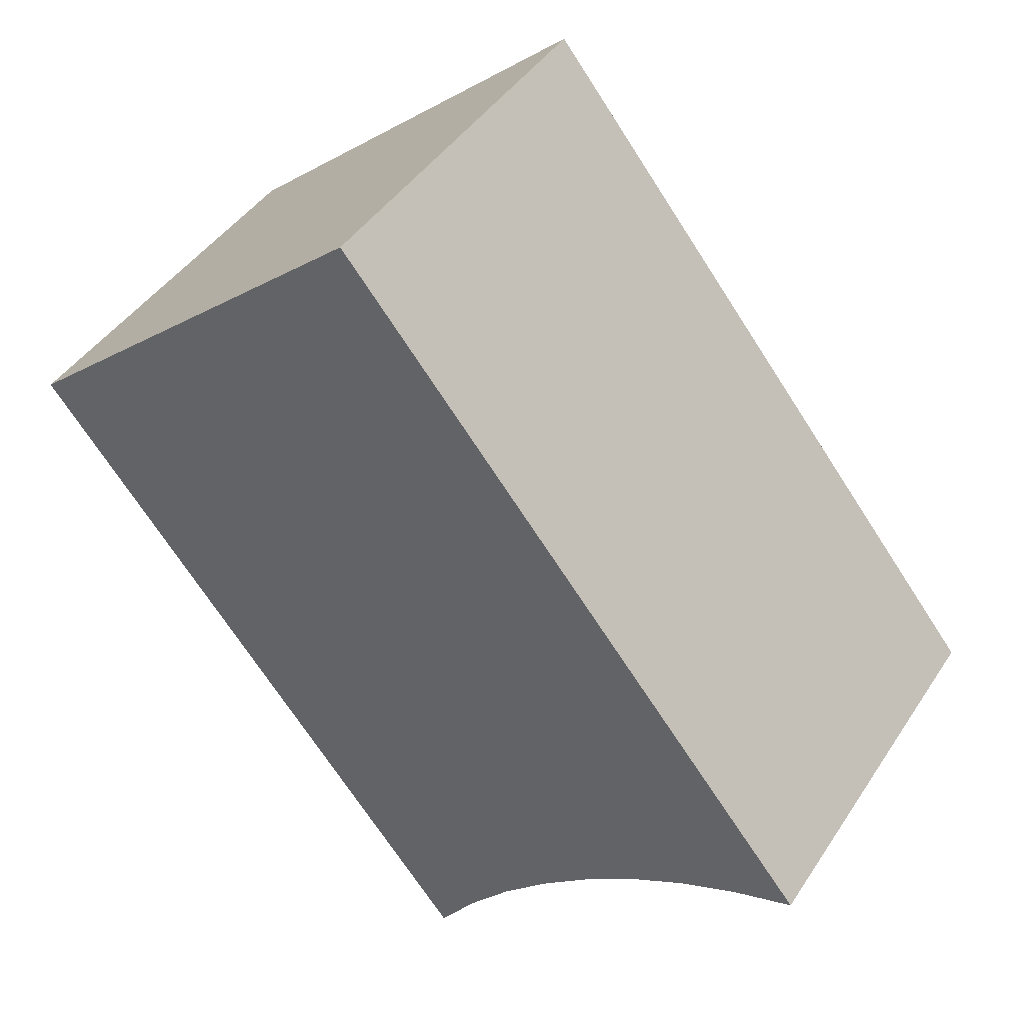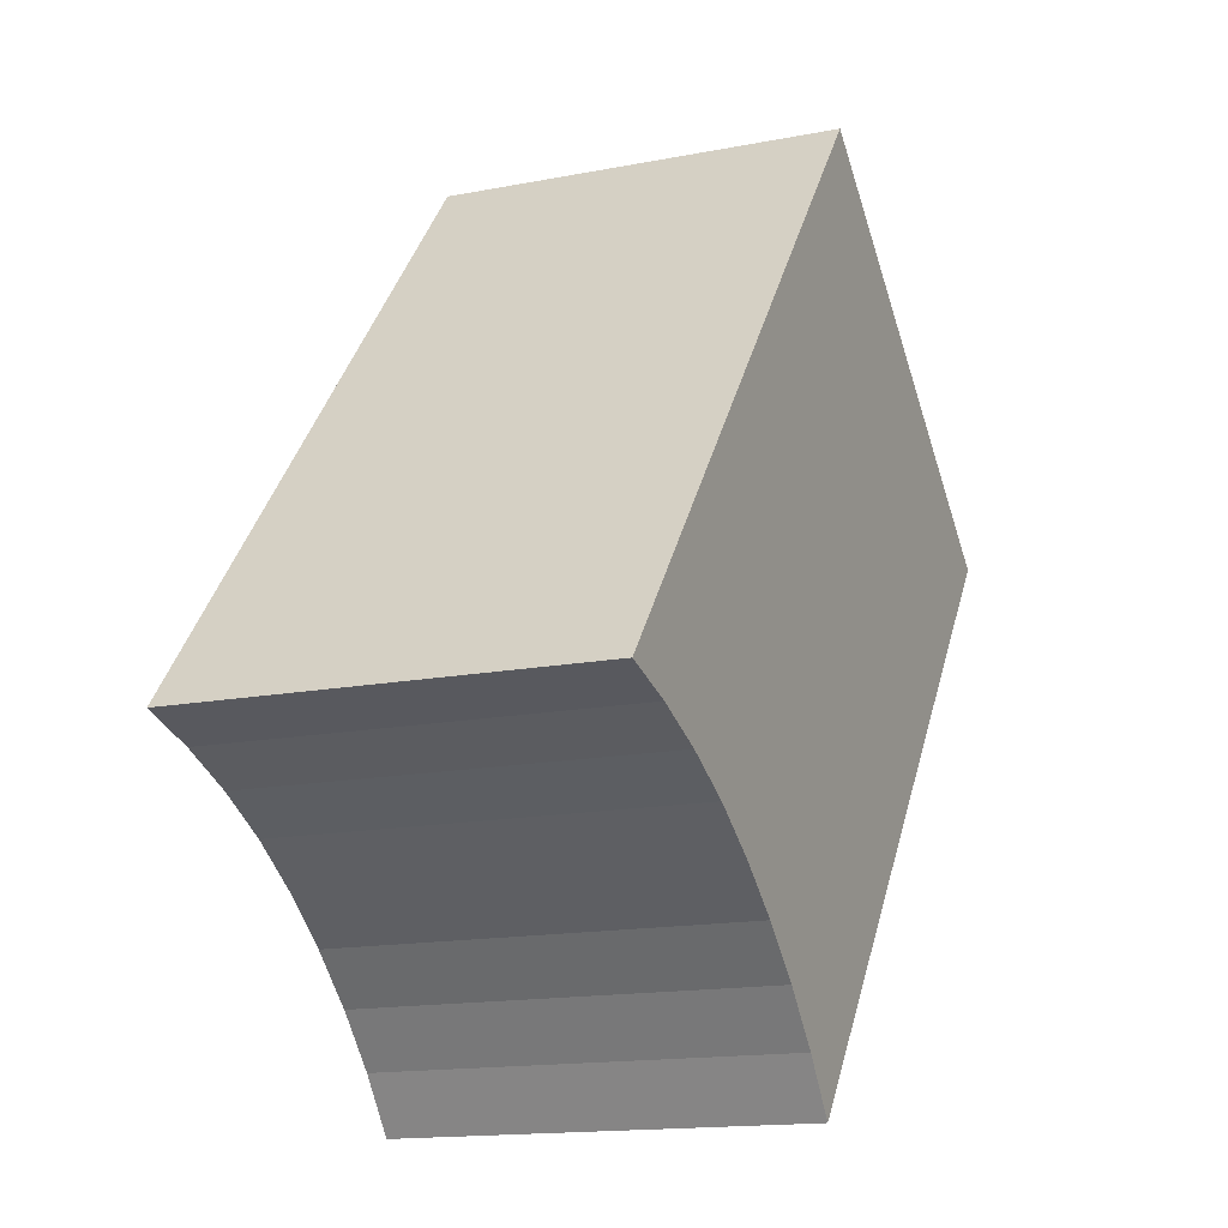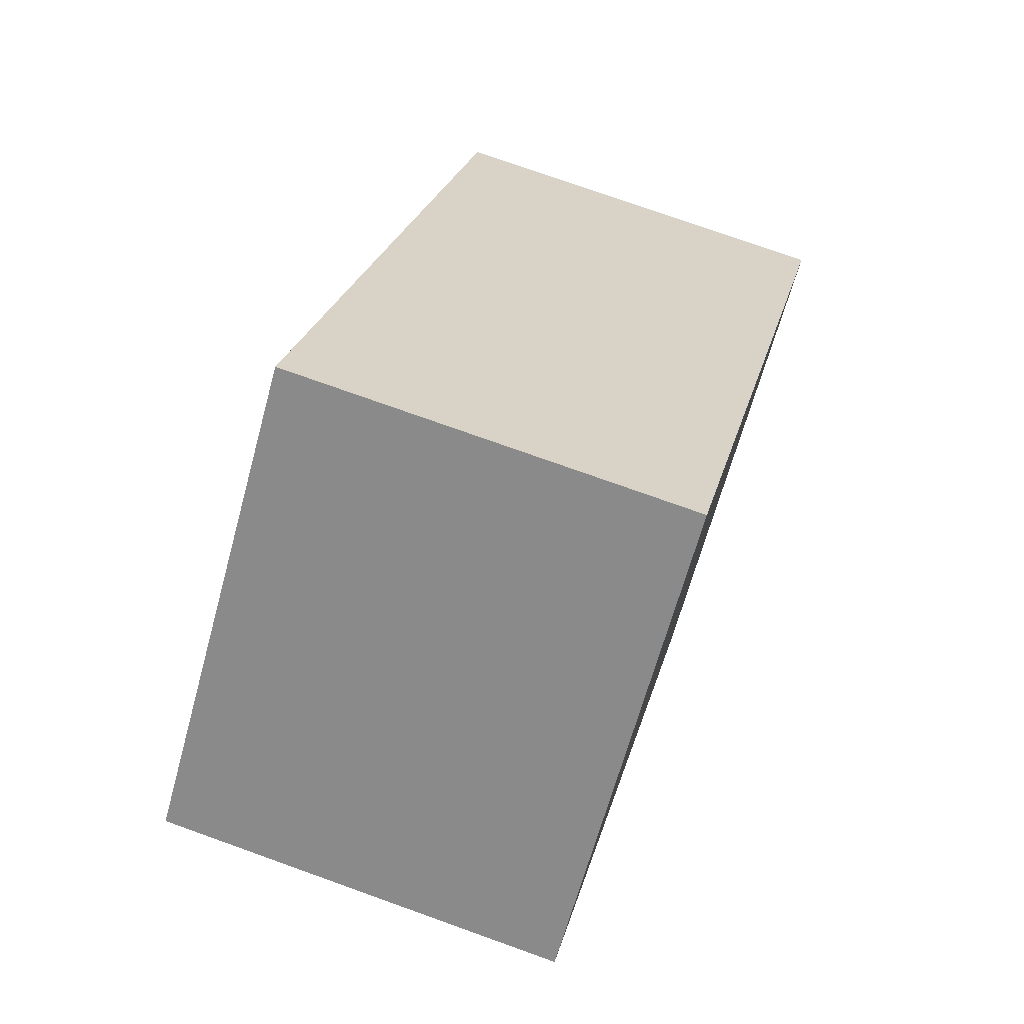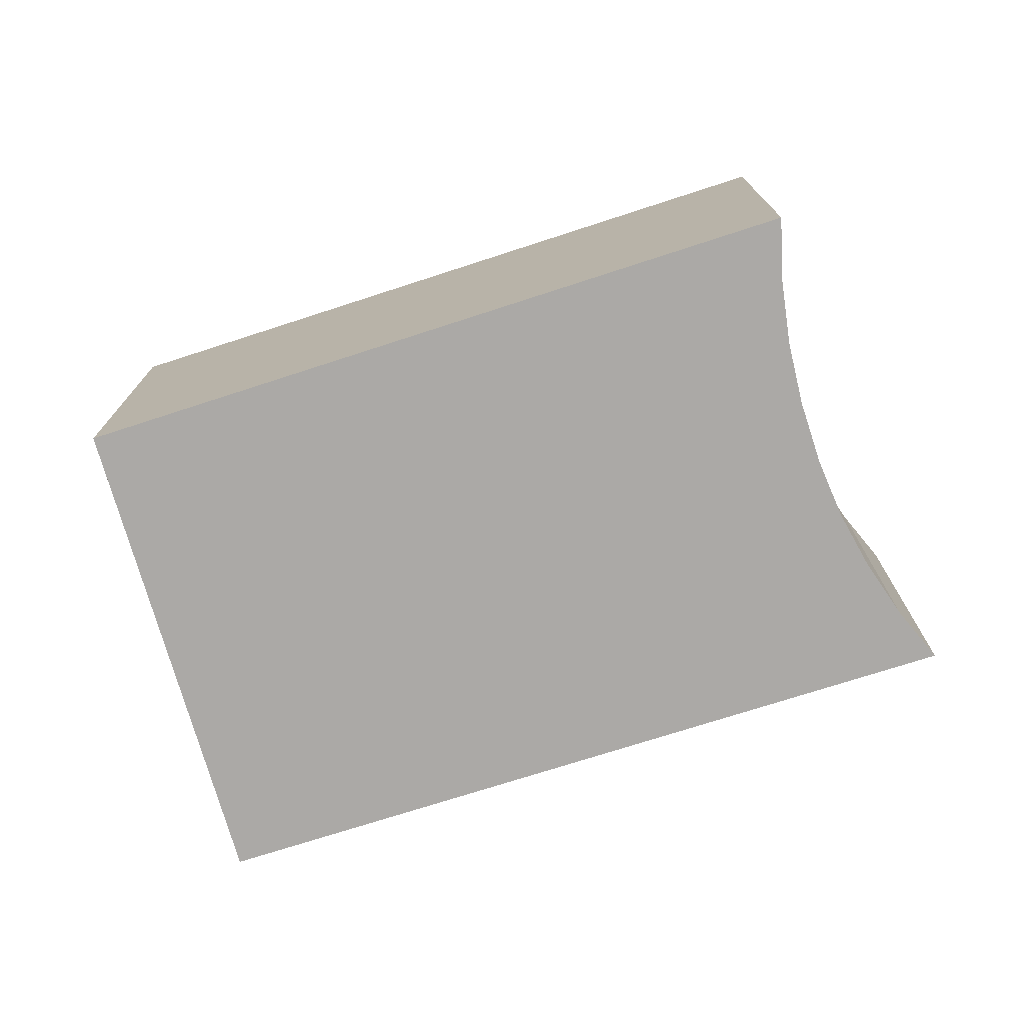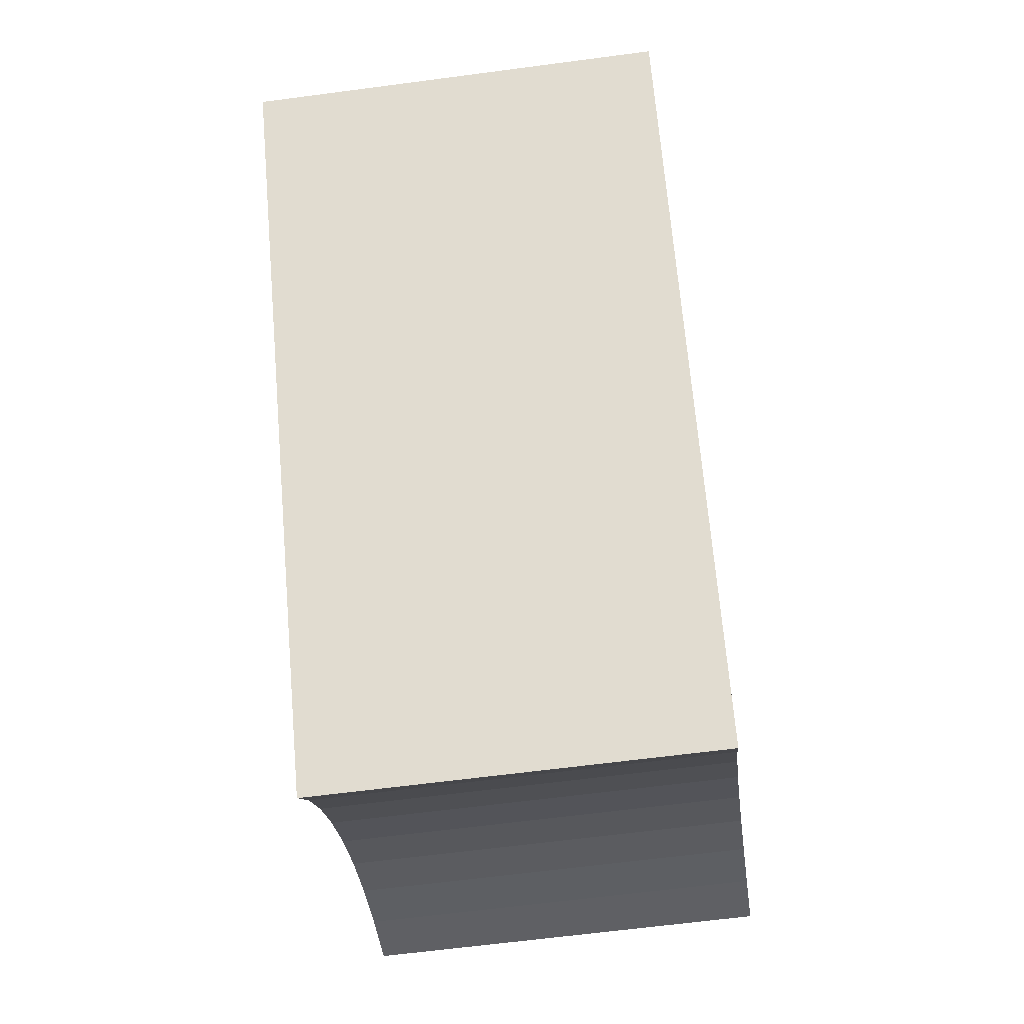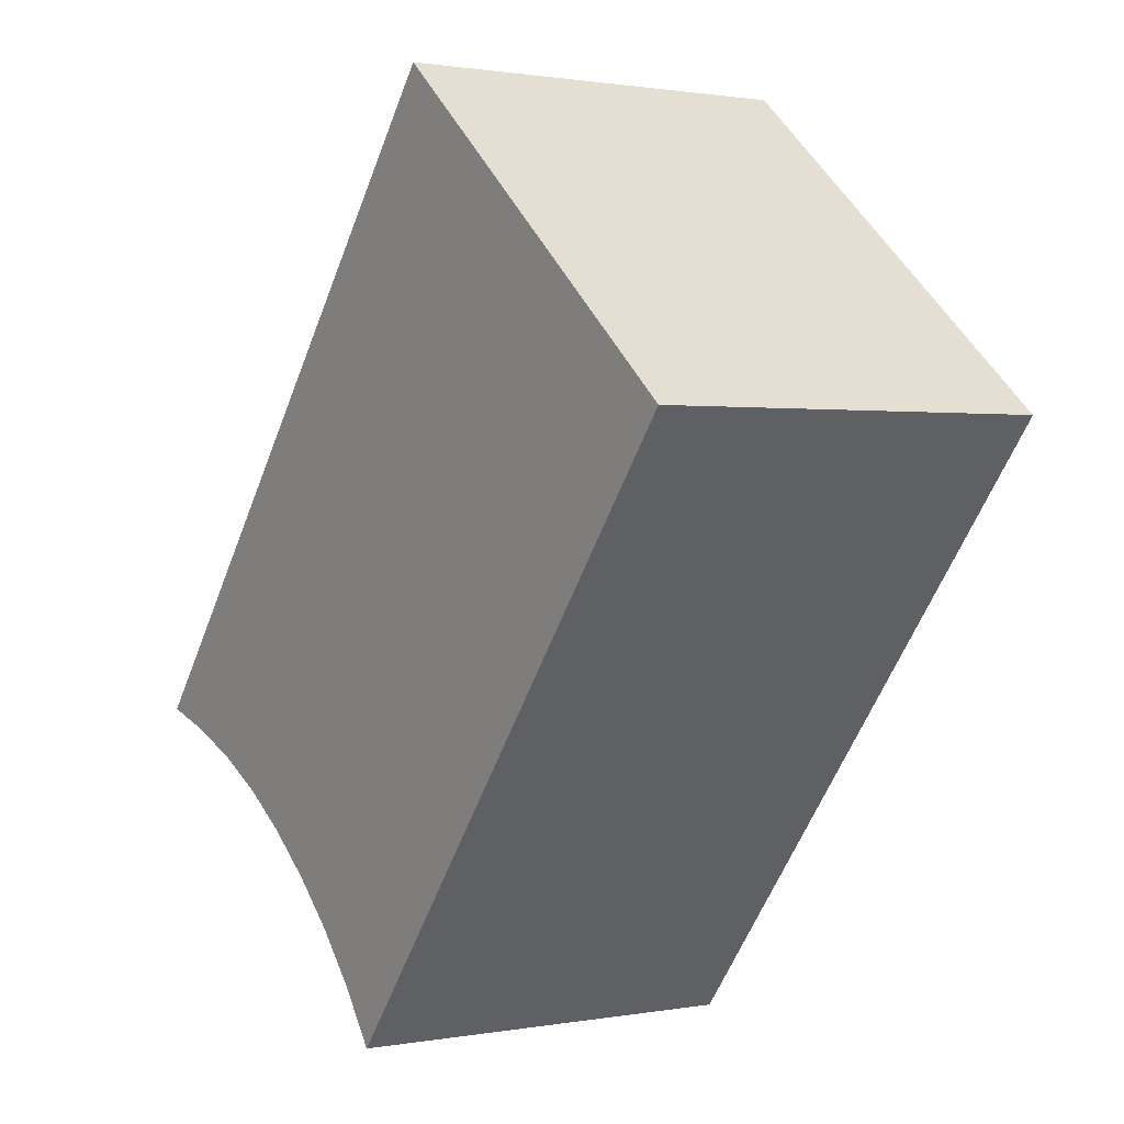
<metadata>
{"format":"obj","ext":"obj","renderer":"f3d","projection":"perspective","resolution":1024,"background":"white","views":[{"elev":43.0,"azim":-149.3,"up":"+Z"},{"elev":-15.0,"azim":-67.0,"up":"+Z"},{"elev":75.2,"azim":109.7,"up":"+Z"},{"elev":-75.5,"azim":146.5,"up":"+Y"},{"elev":-62.6,"azim":97.7,"up":"+Z"},{"elev":1.1,"azim":56.4,"up":"+Z"}]}
</metadata>
<code>
v  4.733 3.812 5.858
v  0.576 3.812 -0.176
v  0 3.812 2.334e-16
v  1.134 3.812 -0.403
v  8.347 3.812 2.796
v  3.527 3.812 -2.289
v  3.894 3.812 -2.791
v  3.114 3.812 -1.823
v  2.661 3.812 -1.398
v  2.173 3.812 -1.012
v  1.669 3.812 -0.68
v  3.894 1.709e-16 -2.791
v  3.527 1.402e-16 -2.289
v  3.114 1.116e-16 -1.823
v  2.661 8.56e-17 -1.398
v  2.173 6.197e-17 -1.012
v  1.669 4.164e-17 -0.68
v  1.134 2.468e-17 -0.403
v  0.576 1.078e-17 -0.176
v  0 0 0
v  4.733 -3.587e-16 5.858
v  8.347 -1.712e-16 2.796
g defaultobject
f 1 2 3
f 2 1 4
f 4 1 5
f 6 5 7
f 5 6 8
f 5 8 9
f 5 9 10
f 5 10 11
f 5 11 4
f 12 6 7
f 6 12 13
f 13 8 6
f 8 13 14
f 14 9 8
f 9 14 15
f 15 10 9
f 10 15 16
f 16 11 10
f 11 16 17
f 17 4 11
f 4 17 18
f 18 2 4
f 2 18 19
f 19 3 2
f 3 19 20
f 20 1 3
f 1 20 21
f 21 5 1
f 5 21 22
f 22 7 5
f 7 22 12
f 21 20 22
f 19 22 20
f 18 22 19
f 17 22 18
f 16 22 17
f 15 22 16
f 14 22 15
f 13 22 14
f 12 22 13

</code>
